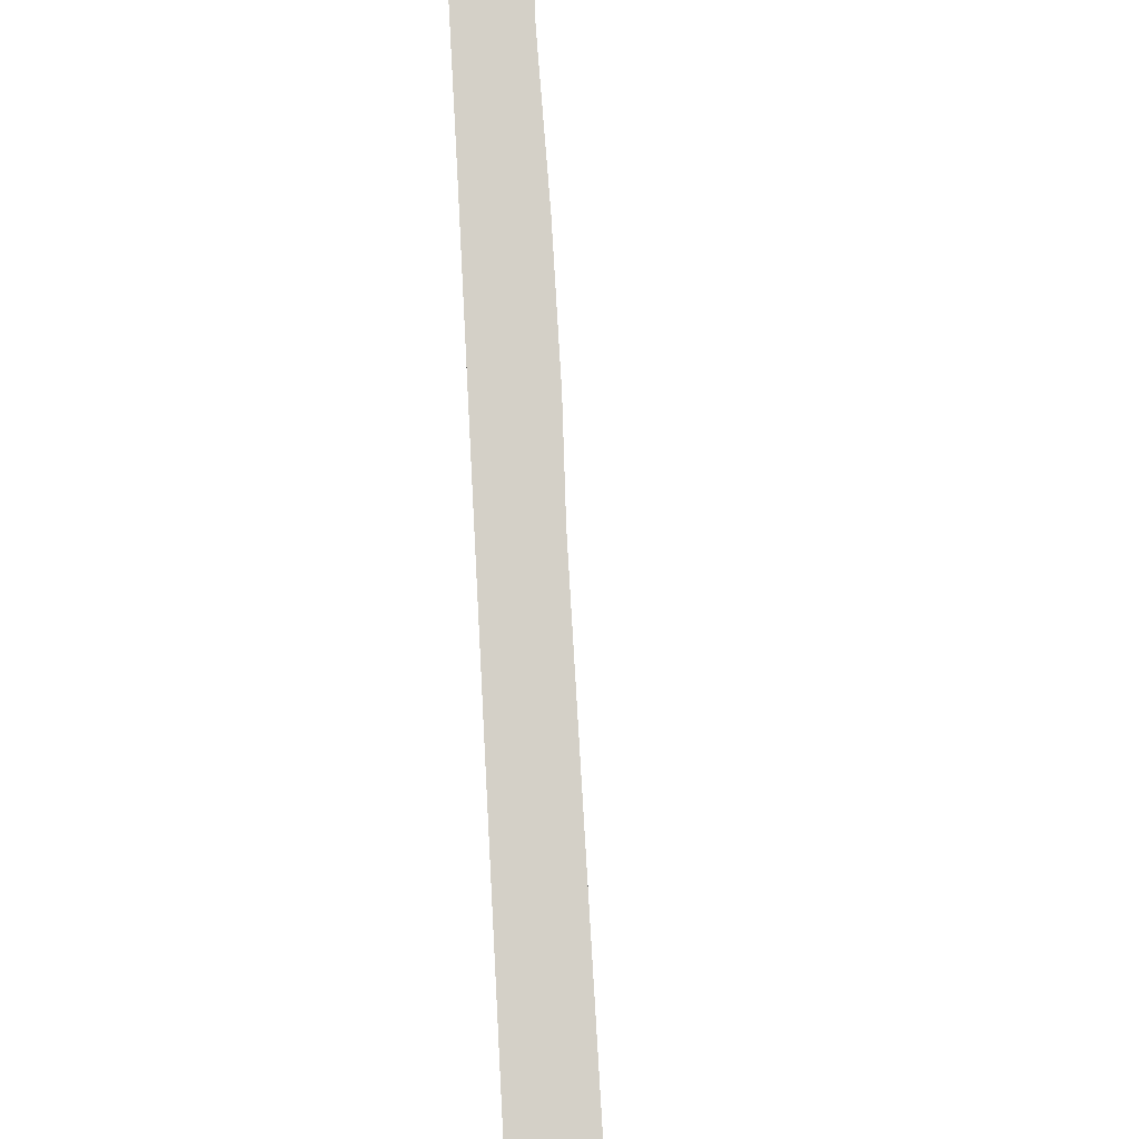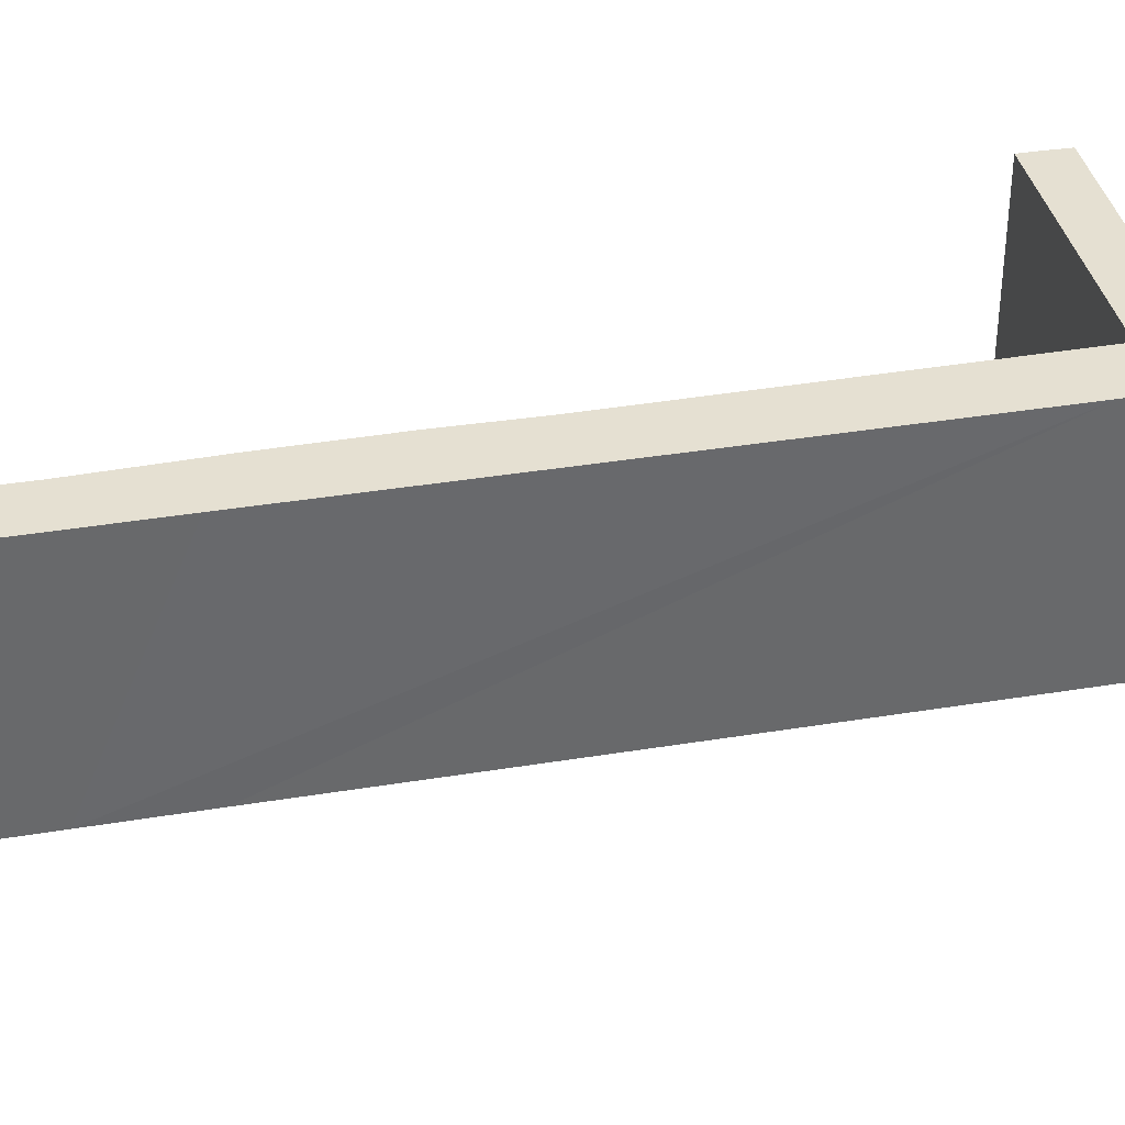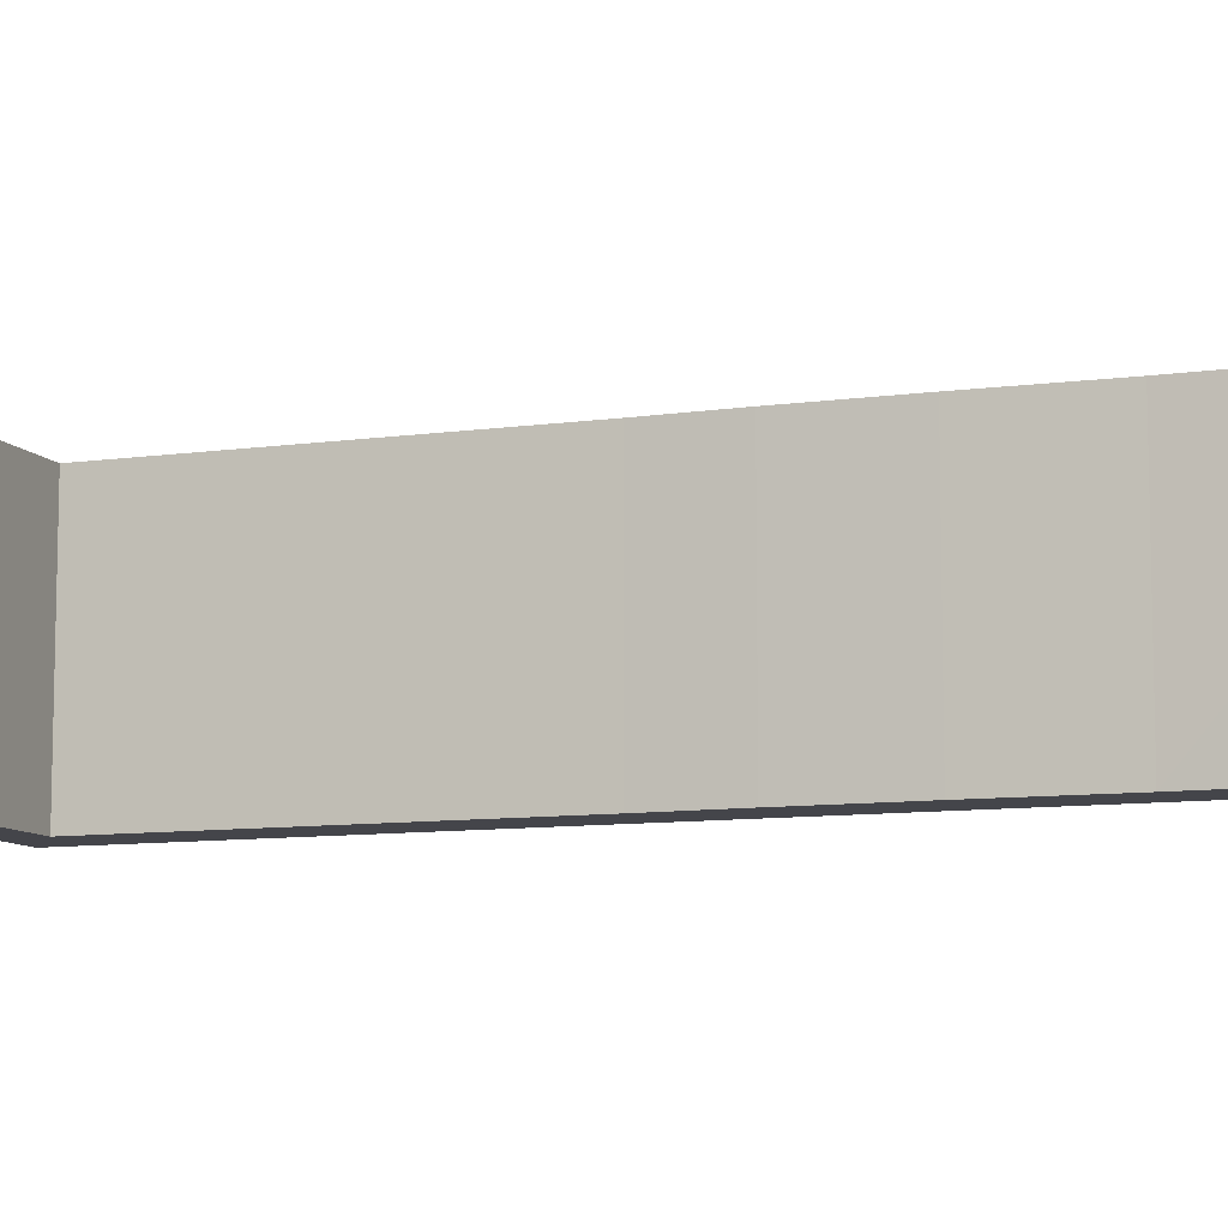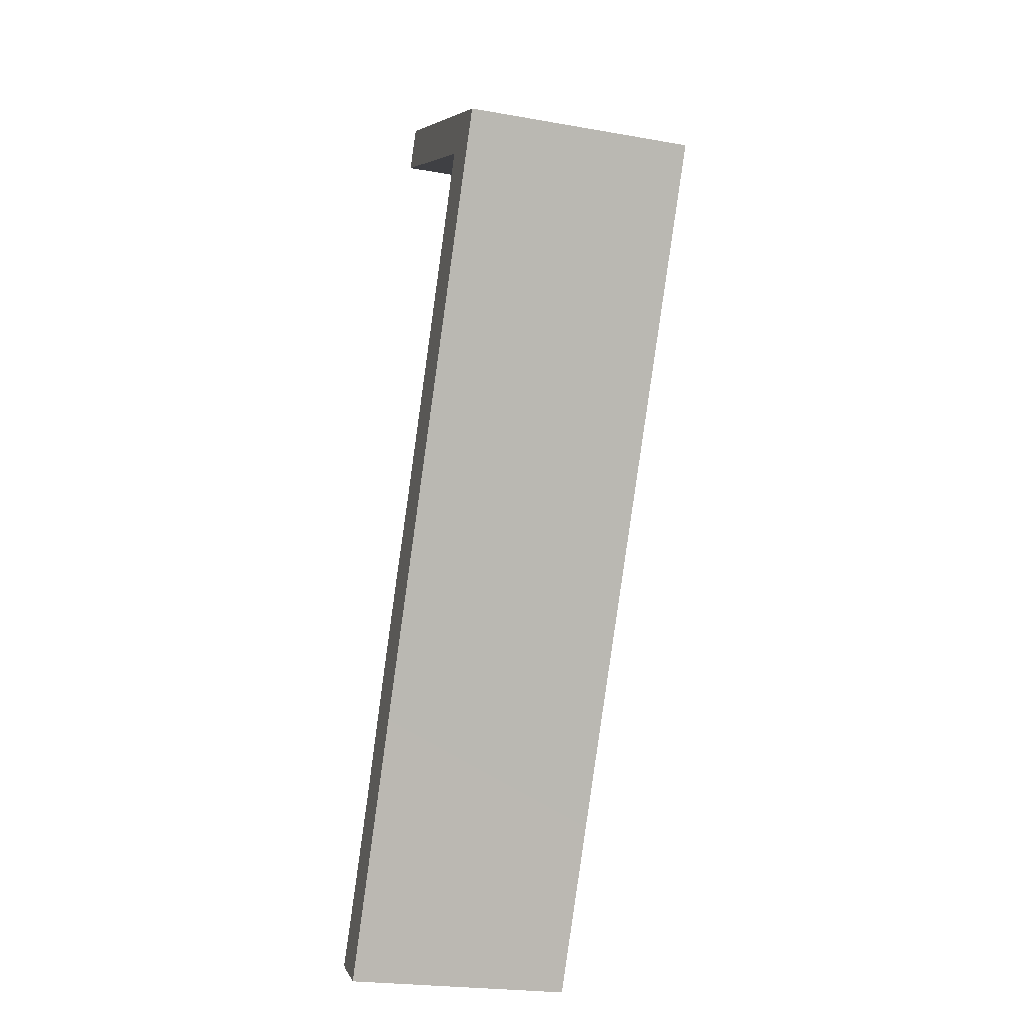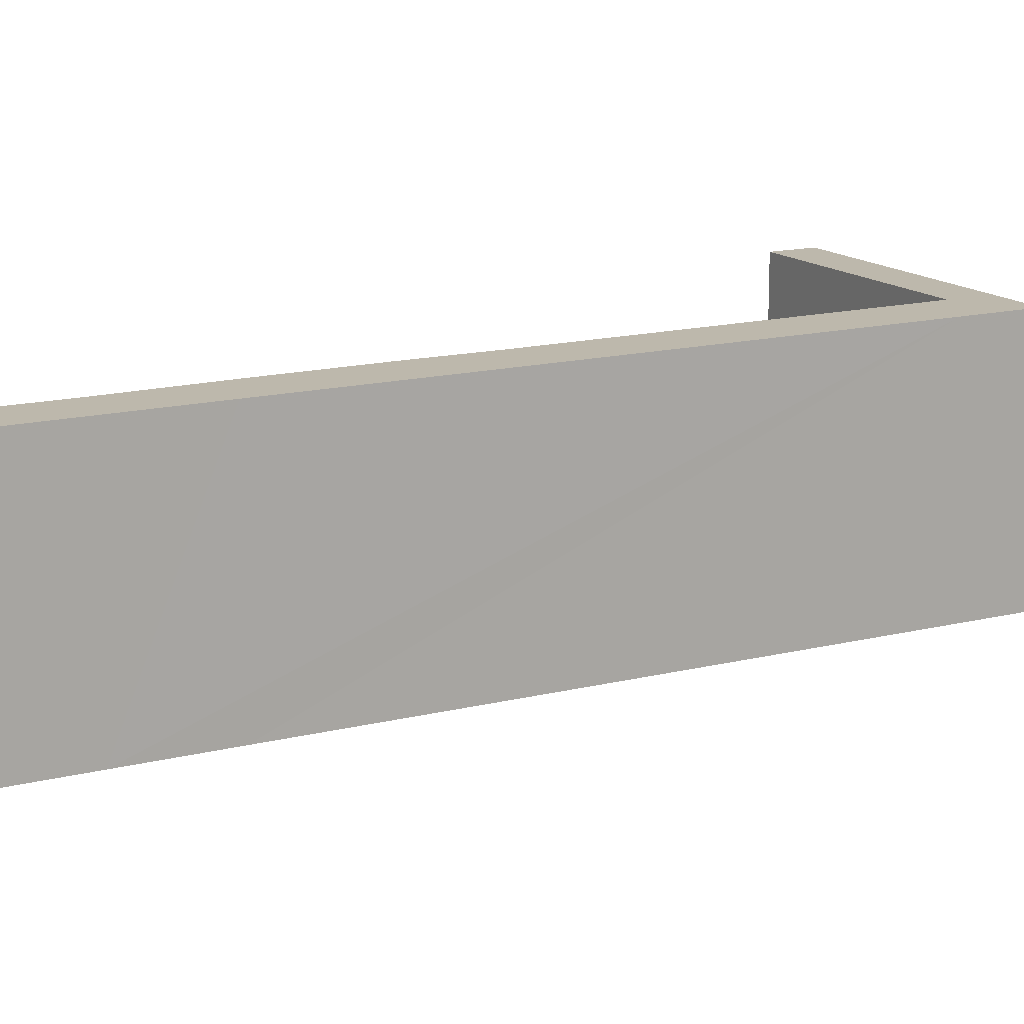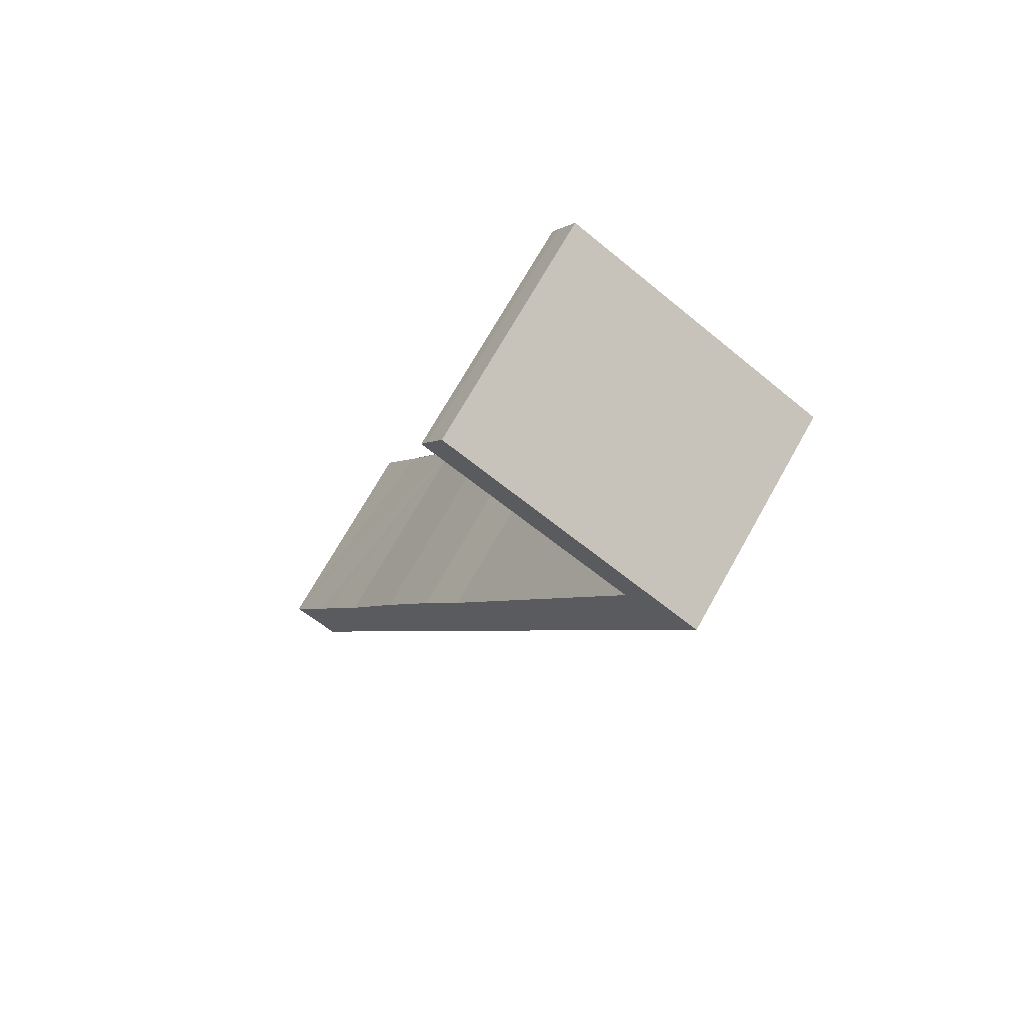
<metadata>
{"format":"obj","ext":"obj","renderer":"f3d","projection":"perspective","resolution":1024,"background":"white","views":[{"elev":79.9,"azim":-32.7,"up":"+Y"},{"elev":37.8,"azim":-131.6,"up":"+Y"},{"elev":-9.3,"azim":81.3,"up":"+Y"},{"elev":-23.9,"azim":-106.3,"up":"+Z"},{"elev":14.8,"azim":-148.3,"up":"+Y"},{"elev":70.8,"azim":-150.7,"up":"+Z"}]}
</metadata>
<code>
v  8.79 7.574 3.837
v  2.31 7.574 -0.28
v  8.295 7.574 4.66
v  9.006 7.574 3.45
v  0 7.574 4.638e-16
v  1.186 7.574 -2.074
v  2.818 7.574 -1.185
v  10.32 7.574 -18.06
v  8.265 7.574 -10.89
v  9.643 7.574 -13.19
v  10.03 7.574 -13.89
v  11.38 7.574 -16.3
v  13.21 7.574 -19.7
v  11.9 7.574 -20.85
v  14.54 7.574 -22.01
v  14.65 7.574 -25.69
v  15.1 7.574 -22.98
v  16.46 7.574 -25.26
v  14.87 7.574 -26.09
v  16.07 7.574 -25.48
v  16.07 1.56e-15 -25.48
v  14.87 1.597e-15 -26.09
v  9.006 -2.113e-16 3.45
v  2.31 1.715e-17 -0.28
v  16.46 1.546e-15 -25.26
v  14.65 1.573e-15 -25.69
v  11.9 1.277e-15 -20.85
v  10.32 1.106e-15 -18.06
v  1.186 1.27e-16 -2.074
v  0 0 0
v  8.295 -2.853e-16 4.66
v  8.79 -2.349e-16 3.837
v  8.265 6.666e-16 -10.89
v  2.818 7.256e-17 -1.185
v  9.643 8.077e-16 -13.19
v  11.38 9.978e-16 -16.3
v  10.03 8.503e-16 -13.89
v  13.21 1.207e-15 -19.7
v  15.1 1.407e-15 -22.98
v  14.54 1.348e-15 -22.01
g defaultobject
f 1 2 3
f 2 1 4
f 5 2 6
f 2 5 3
f 6 2 7
f 6 7 8
f 8 7 9
f 8 9 10
f 8 10 11
f 8 11 12
f 8 12 13
f 8 13 14
f 14 13 15
f 14 15 16
f 16 15 17
f 16 17 18
f 16 18 19
f 19 18 20
f 21 19 20
f 19 21 22
f 23 2 4
f 2 23 24
f 25 20 18
f 20 25 21
f 22 16 19
f 16 22 14
f 14 22 8
f 8 22 26
f 8 26 27
f 8 27 6
f 6 27 28
f 6 28 29
f 6 29 5
f 5 29 30
f 30 3 5
f 3 30 31
f 31 1 3
f 1 31 32
f 32 4 1
f 4 32 23
f 24 7 2
f 7 24 9
f 9 24 33
f 33 24 34
f 33 10 9
f 10 33 35
f 35 11 10
f 11 35 12
f 12 35 36
f 36 35 37
f 36 13 12
f 13 36 38
f 38 15 13
f 15 38 17
f 17 38 18
f 18 38 39
f 18 39 25
f 39 38 40
f 30 24 31
f 24 30 29
f 24 29 34
f 34 29 28
f 34 28 33
f 33 28 35
f 35 28 37
f 37 28 36
f 36 28 38
f 38 28 27
f 38 27 40
f 40 27 26
f 40 26 39
f 39 26 25
f 25 26 22
f 25 22 21
f 24 32 31
f 32 24 23

</code>
